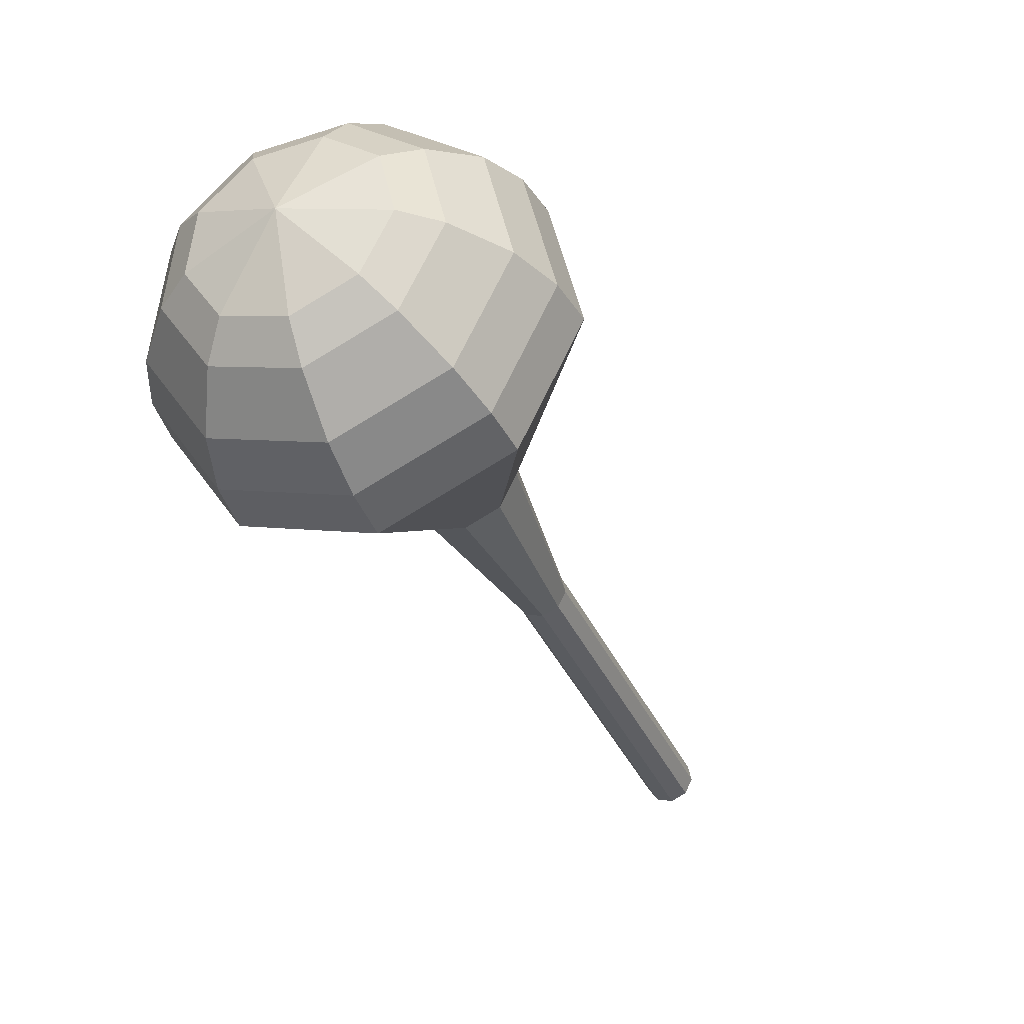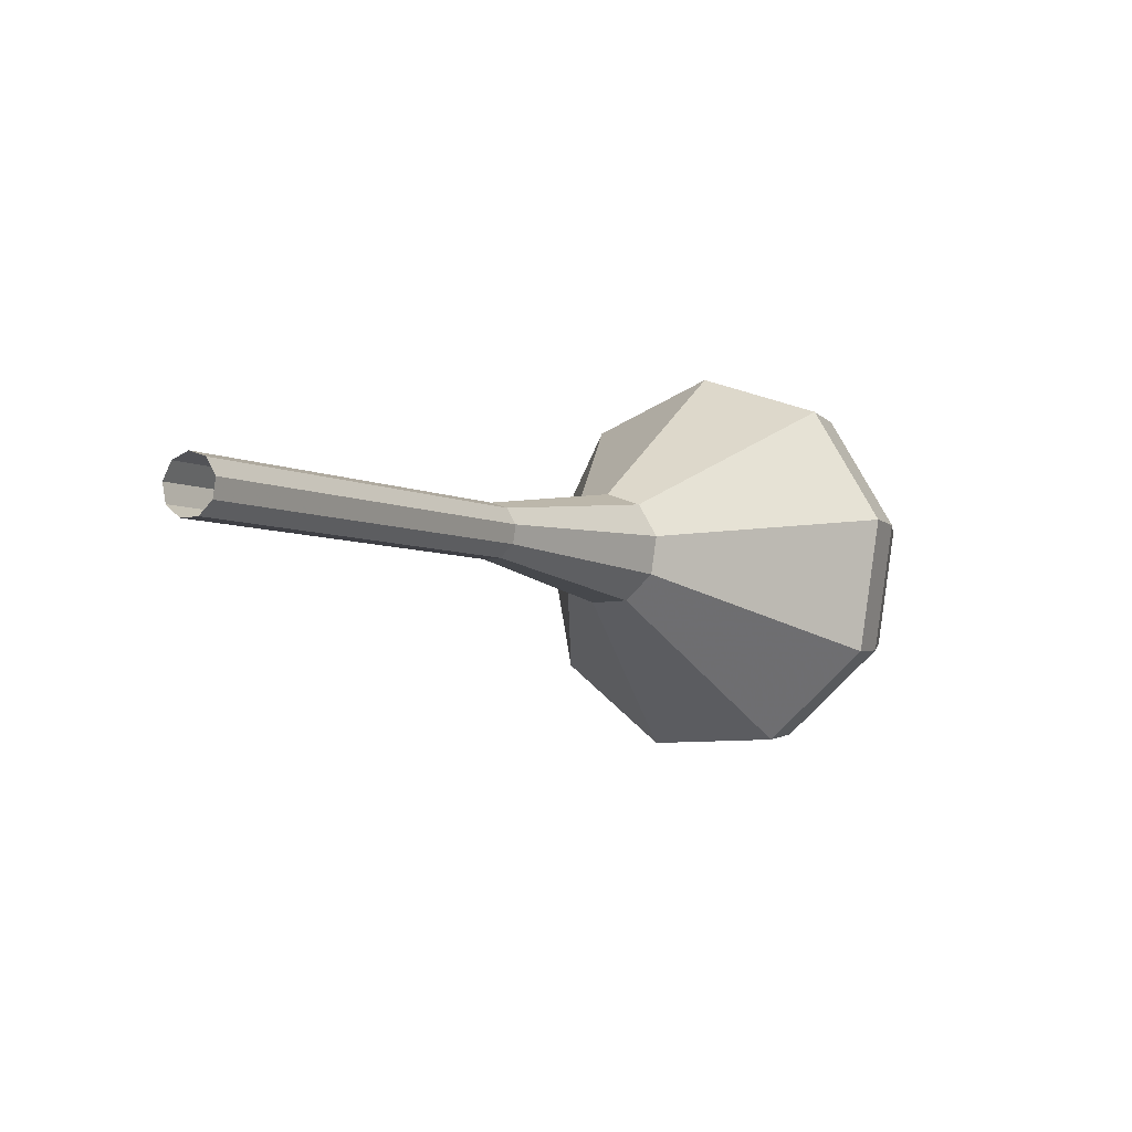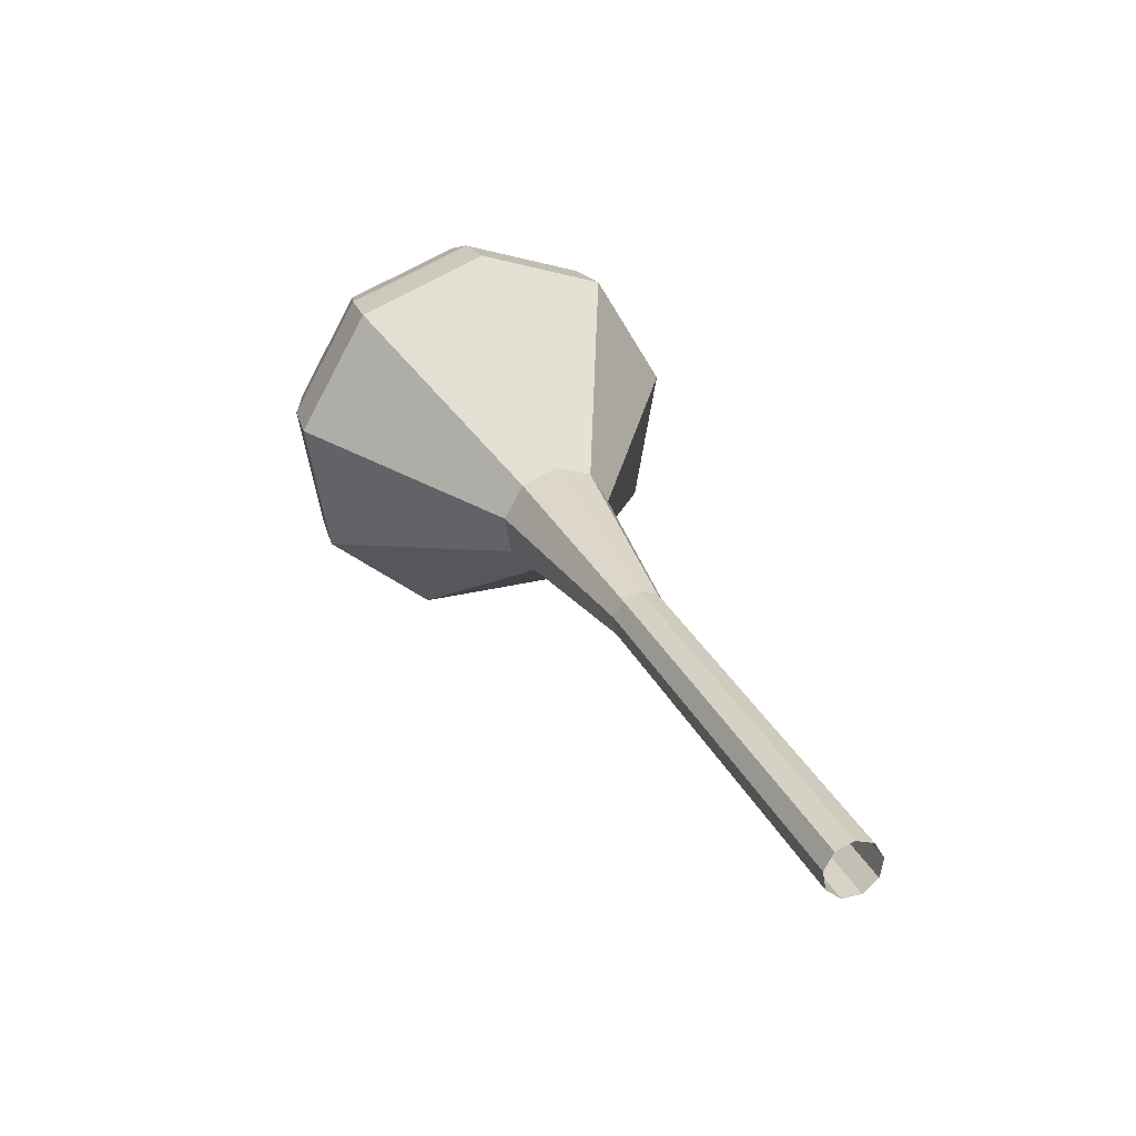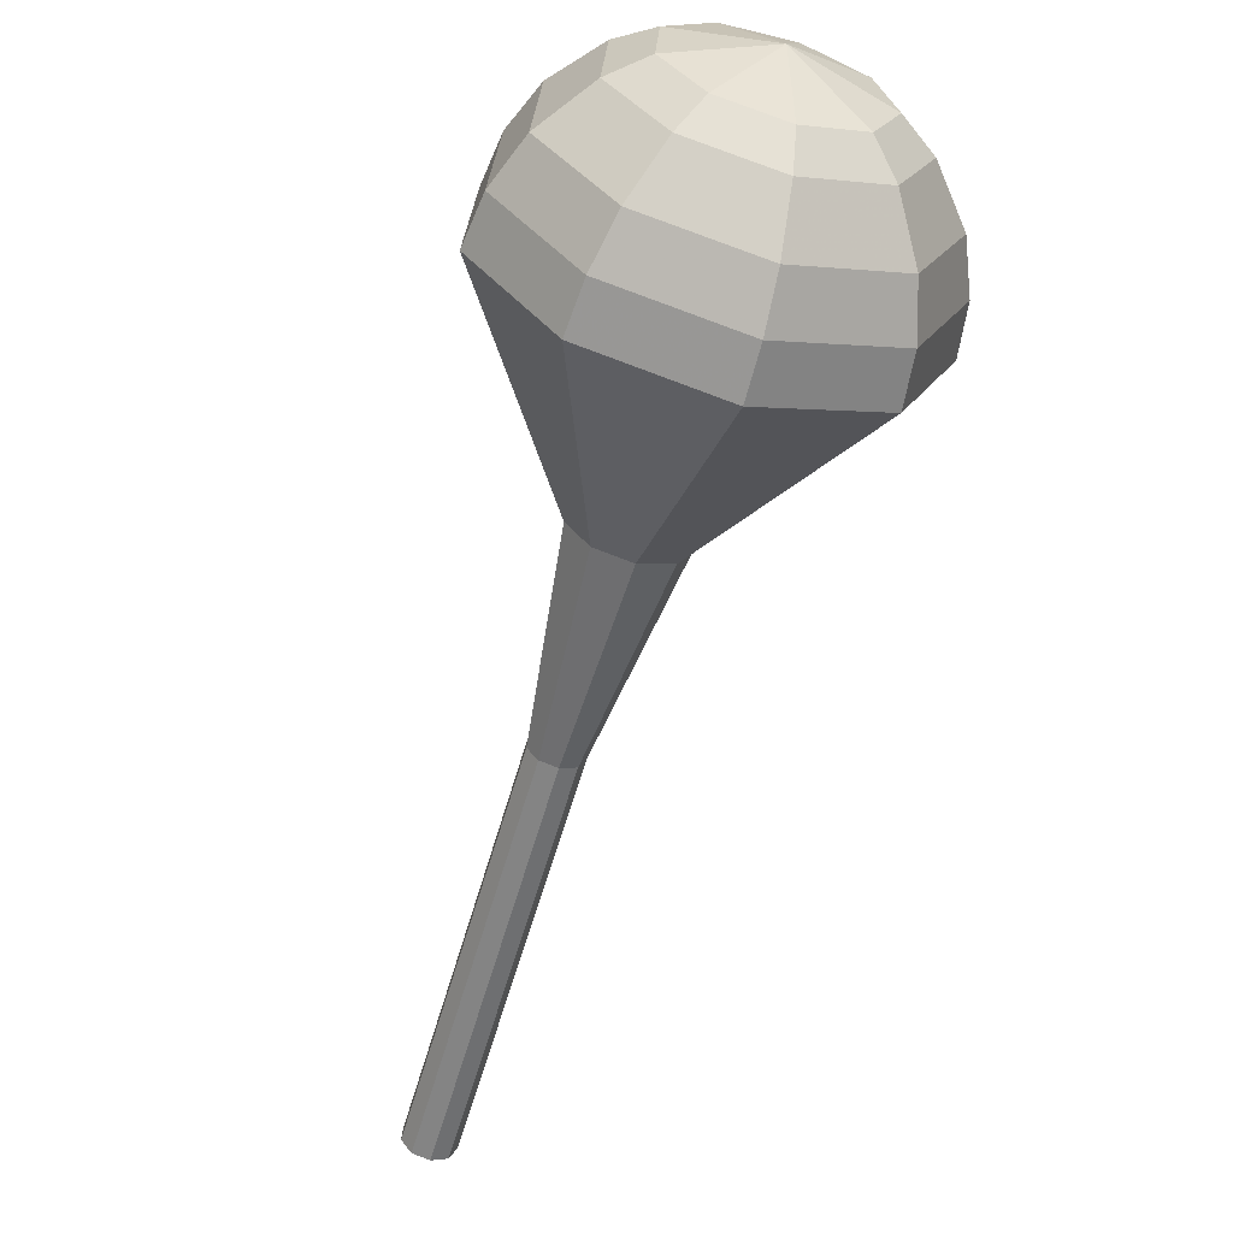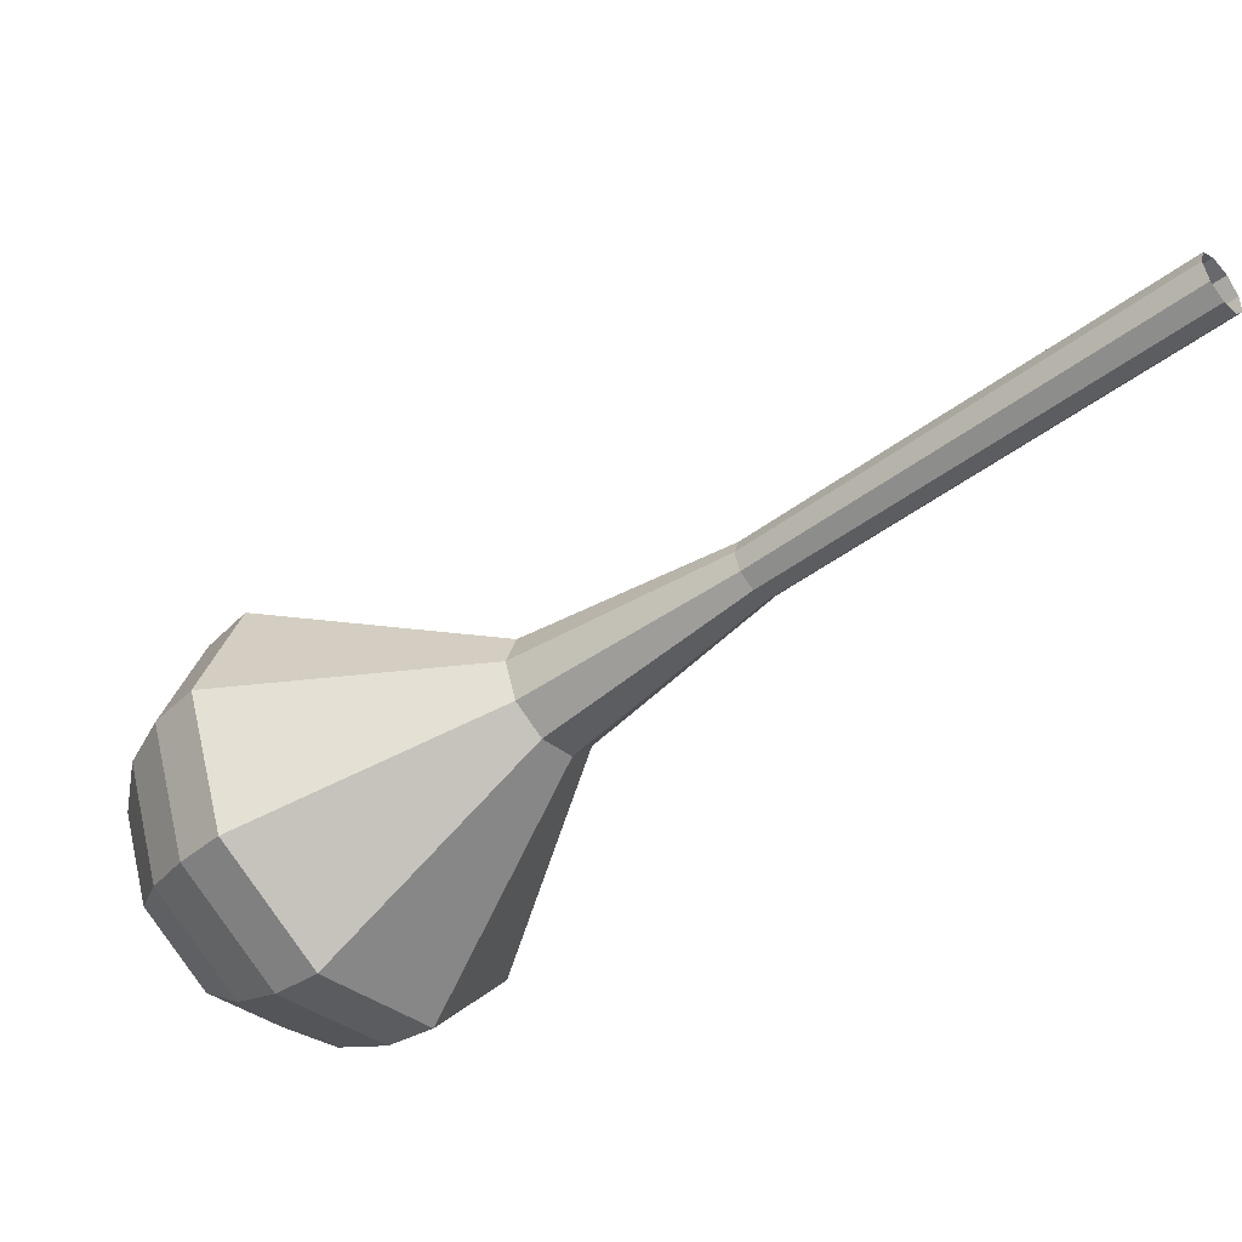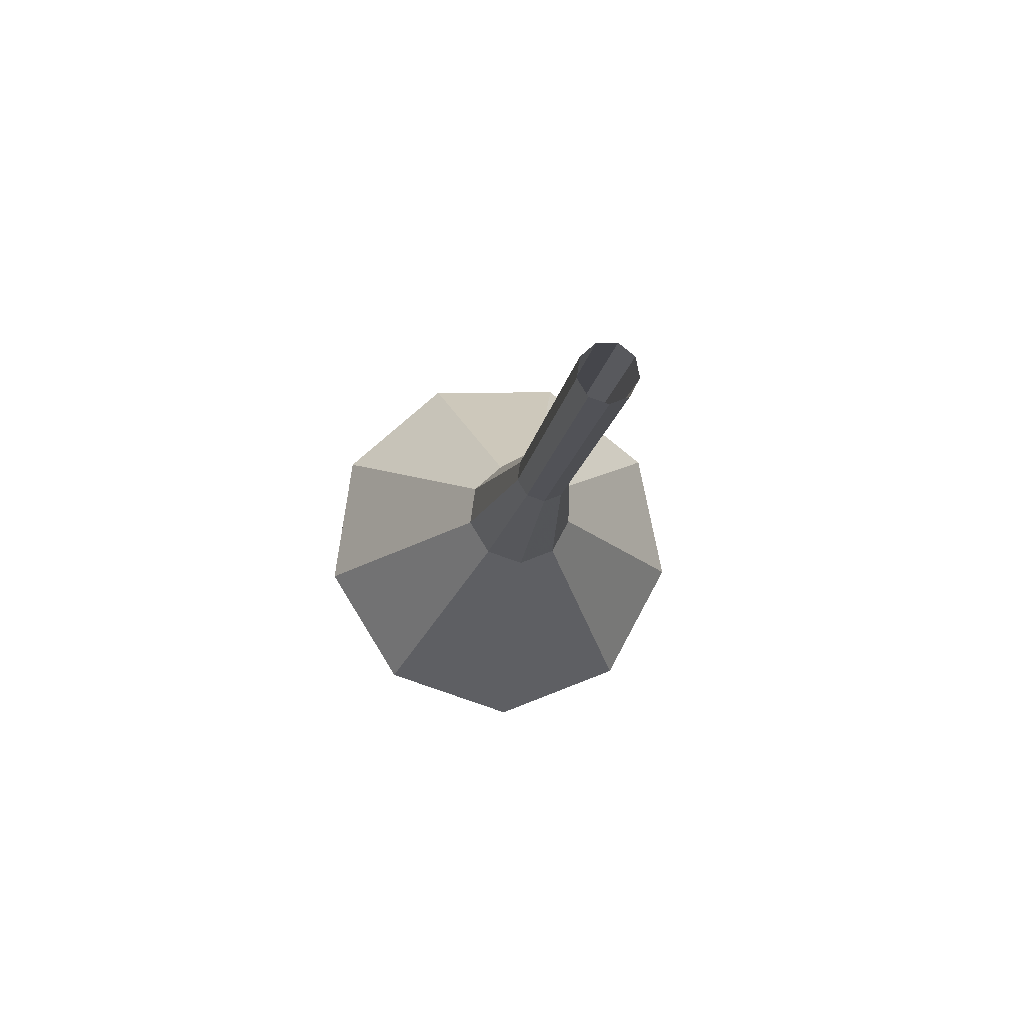
<metadata>
{"format":"obj","ext":"obj","renderer":"f3d","projection":"perspective","resolution":1024,"background":"white","views":[{"elev":-30.3,"azim":57.9,"up":"+Y"},{"elev":-72.4,"azim":-26.5,"up":"+Z"},{"elev":-30.8,"azim":-119.8,"up":"+Z"},{"elev":-56.5,"azim":21.1,"up":"+Y"},{"elev":-52.2,"azim":167.6,"up":"+Y"},{"elev":-63.5,"azim":-94.2,"up":"+Z"}]}
</metadata>
<code>
g tube1
v 162.5 158.9 111.1
v 163 159.2 110.7
v 163.2 159.8 110.5
v 163 160.5 110.6
v 162.6 160.8 110.9
v 162 160.8 111.3
v 161.7 160.3 111.6
v 161.6 159.6 111.7
v 162 159.1 111.5
v 162.5 158.9 111.1
v 165 159.2 114.3
v 165.4 159.4 113.9
v 165.6 160.1 113.7
v 165.5 160.7 113.8
v 165 161.1 114.1
v 164.5 161.1 114.5
v 164.1 160.6 114.9
v 164.1 159.9 114.9
v 164.4 159.3 114.7
v 165 159.2 114.3
v 167.4 159.4 117.6
v 167.9 159.7 117.2
v 168.1 160.3 117
v 167.9 161 117
v 167.5 161.4 117.4
v 166.9 161.3 117.8
v 166.6 160.8 118.1
v 166.5 160.2 118.2
v 166.9 159.6 118
v 167.4 159.4 117.6
v 169.9 159.7 120.8
v 170.3 160 120.4
v 170.5 160.6 120.2
v 170.4 161.2 120.3
v 169.9 161.6 120.6
v 169.4 161.6 121
v 169 161.1 121.3
v 169 160.4 121.4
v 169.3 159.9 121.2
v 169.9 159.7 120.8
v 172.3 159.9 124
v 172.8 160.2 123.7
v 173 160.9 123.4
v 172.8 161.5 123.5
v 172.4 161.9 123.8
v 171.8 161.8 124.3
v 171.5 161.4 124.6
v 171.4 160.7 124.6
v 171.8 160.1 124.4
v 172.3 159.9 124
v 177.3 159.4 130.5
v 178.3 160 129.7
v 178.8 161.3 129.3
v 178.4 162.7 129.4
v 177.5 163.5 130.1
v 176.3 163.3 131
v 175.6 162.3 131.6
v 175.5 160.9 131.8
v 176.2 159.8 131.3
v 177.3 159.4 130.5
v 182.8 154.5 137
v 186.4 156.7 134.1
v 188 161.3 132.5
v 186.7 166.3 133.1
v 183.3 169.2 135.4
v 179.2 168.8 138.6
v 176.5 165.2 140.9
v 176.3 160.1 141.5
v 178.8 155.9 139.9
v 182.8 154.5 137
v 183.9 154.9 138.5
v 187.4 157 135.7
v 188.9 161.5 134.2
v 187.7 166.3 134.7
v 184.4 169.1 137
v 180.4 168.7 140
v 177.8 165.2 142.3
v 177.6 160.3 142.8
v 180 156.2 141.3
v 183.9 154.9 138.5
v 185 155.8 140
v 188.1 157.7 137.5
v 189.4 161.7 136.1
v 188.4 166 136.6
v 185.4 168.5 138.6
v 181.8 168.1 141.3
v 179.5 165 143.4
v 179.3 160.6 143.9
v 181.5 156.9 142.5
v 185 155.8 140
v 185.9 157.4 141.5
v 188.3 158.9 139.5
v 189.3 161.9 138.5
v 188.5 165.2 138.9
v 186.2 167.1 140.4
v 183.5 166.9 142.5
v 181.7 164.5 144.1
v 181.6 161.1 144.4
v 183.3 158.3 143.4
v 185.9 157.4 141.5
v 186.3 158.8 142.2
v 188.1 159.9 140.8
v 188.8 162.1 140.1
v 188.2 164.5 140.3
v 186.6 165.9 141.5
v 184.6 165.7 143
v 183.3 164 144.1
v 183.2 161.5 144.4
v 184.4 159.5 143.6
v 186.3 158.8 142.2
v 186.5 162.5 143
v 186.5 162.5 143
v 186.5 162.5 143
v 186.5 162.5 143
v 186.5 162.5 143
v 186.5 162.5 143
v 186.5 162.5 143
v 186.5 162.5 143
v 186.5 162.5 143
v 186.5 162.5 143
f 1 2 12
f 12 11 1
f 2 3 13
f 13 12 2
f 3 4 14
f 14 13 3
f 4 5 15
f 15 14 4
f 5 6 16
f 16 15 5
f 6 7 17
f 17 16 6
f 7 8 18
f 18 17 7
f 8 9 19
f 19 18 8
f 9 10 20
f 20 19 9
f 11 12 22
f 22 21 11
f 12 13 23
f 23 22 12
f 13 14 24
f 24 23 13
f 14 15 25
f 25 24 14
f 15 16 26
f 26 25 15
f 16 17 27
f 27 26 16
f 17 18 28
f 28 27 17
f 18 19 29
f 29 28 18
f 19 20 30
f 30 29 19
f 21 22 32
f 32 31 21
f 22 23 33
f 33 32 22
f 23 24 34
f 34 33 23
f 24 25 35
f 35 34 24
f 25 26 36
f 36 35 25
f 26 27 37
f 37 36 26
f 27 28 38
f 38 37 27
f 28 29 39
f 39 38 28
f 29 30 40
f 40 39 29
f 31 32 42
f 42 41 31
f 32 33 43
f 43 42 32
f 33 34 44
f 44 43 33
f 34 35 45
f 45 44 34
f 35 36 46
f 46 45 35
f 36 37 47
f 47 46 36
f 37 38 48
f 48 47 37
f 38 39 49
f 49 48 38
f 39 40 50
f 50 49 39
f 41 42 52
f 52 51 41
f 42 43 53
f 53 52 42
f 43 44 54
f 54 53 43
f 44 45 55
f 55 54 44
f 45 46 56
f 56 55 45
f 46 47 57
f 57 56 46
f 47 48 58
f 58 57 47
f 48 49 59
f 59 58 48
f 49 50 60
f 60 59 49
f 51 52 62
f 62 61 51
f 52 53 63
f 63 62 52
f 53 54 64
f 64 63 53
f 54 55 65
f 65 64 54
f 55 56 66
f 66 65 55
f 56 57 67
f 67 66 56
f 57 58 68
f 68 67 57
f 58 59 69
f 69 68 58
f 59 60 70
f 70 69 59
f 61 62 72
f 72 71 61
f 62 63 73
f 73 72 62
f 63 64 74
f 74 73 63
f 64 65 75
f 75 74 64
f 65 66 76
f 76 75 65
f 66 67 77
f 77 76 66
f 67 68 78
f 78 77 67
f 68 69 79
f 79 78 68
f 69 70 80
f 80 79 69
f 71 72 82
f 82 81 71
f 72 73 83
f 83 82 72
f 73 74 84
f 84 83 73
f 74 75 85
f 85 84 74
f 75 76 86
f 86 85 75
f 76 77 87
f 87 86 76
f 77 78 88
f 88 87 77
f 78 79 89
f 89 88 78
f 79 80 90
f 90 89 79
f 81 82 92
f 92 91 81
f 82 83 93
f 93 92 82
f 83 84 94
f 94 93 83
f 84 85 95
f 95 94 84
f 85 86 96
f 96 95 85
f 86 87 97
f 97 96 86
f 87 88 98
f 98 97 87
f 88 89 99
f 99 98 88
f 89 90 100
f 100 99 89
f 91 92 102
f 102 101 91
f 92 93 103
f 103 102 92
f 93 94 104
f 104 103 93
f 94 95 105
f 105 104 94
f 95 96 106
f 106 105 95
f 96 97 107
f 107 106 96
f 97 98 108
f 108 107 97
f 98 99 109
f 109 108 98
f 99 100 110
f 110 109 99
f 101 102 112
f 112 111 101
f 102 103 113
f 113 112 102
f 103 104 114
f 114 113 103
f 104 105 115
f 115 114 104
f 105 106 116
f 116 115 105
f 106 107 117
f 117 116 106
f 107 108 118
f 118 117 107
f 108 109 119
f 119 118 108
f 109 110 120
f 120 119 109
g

</code>
